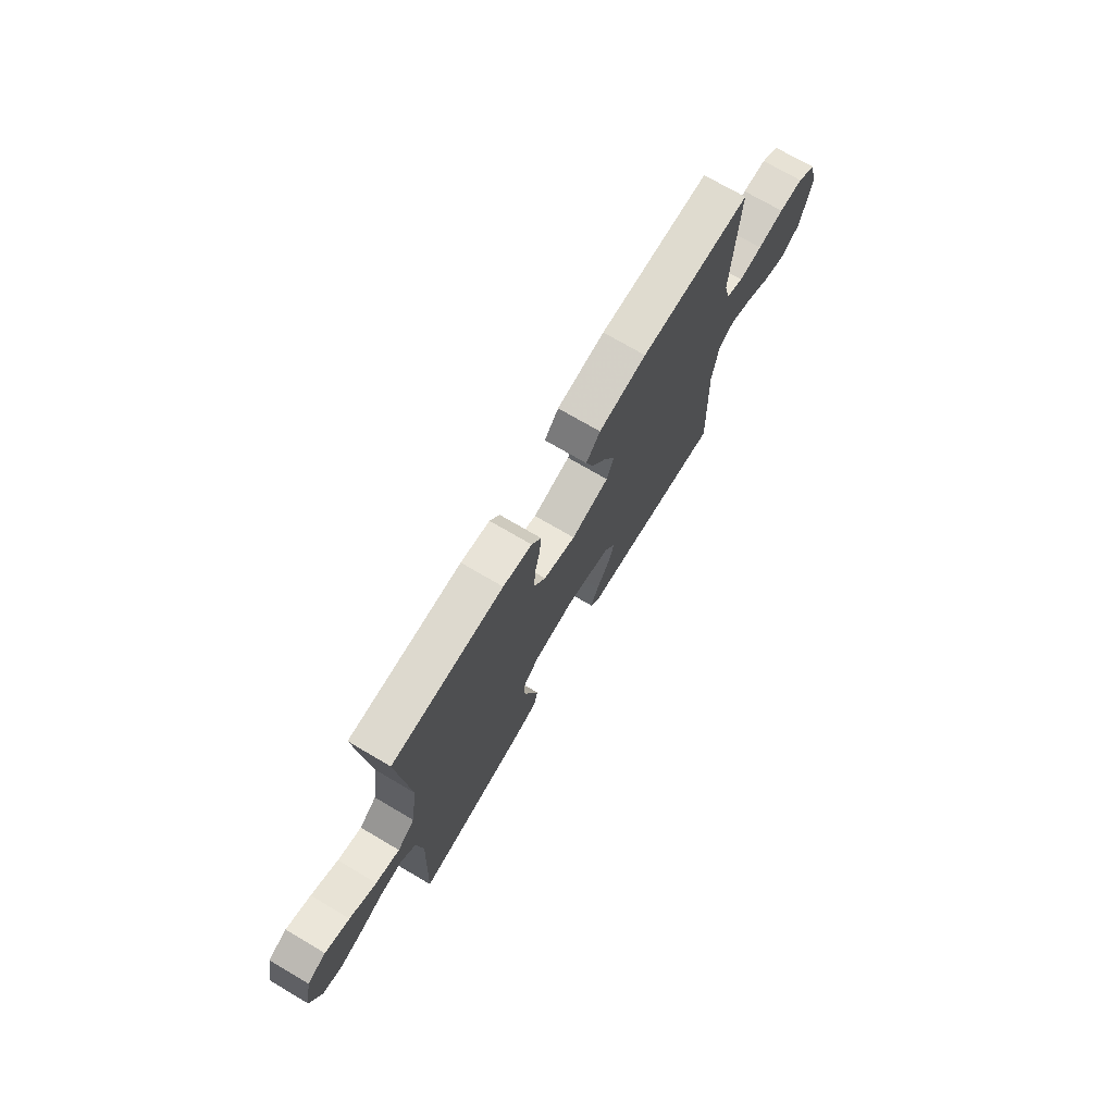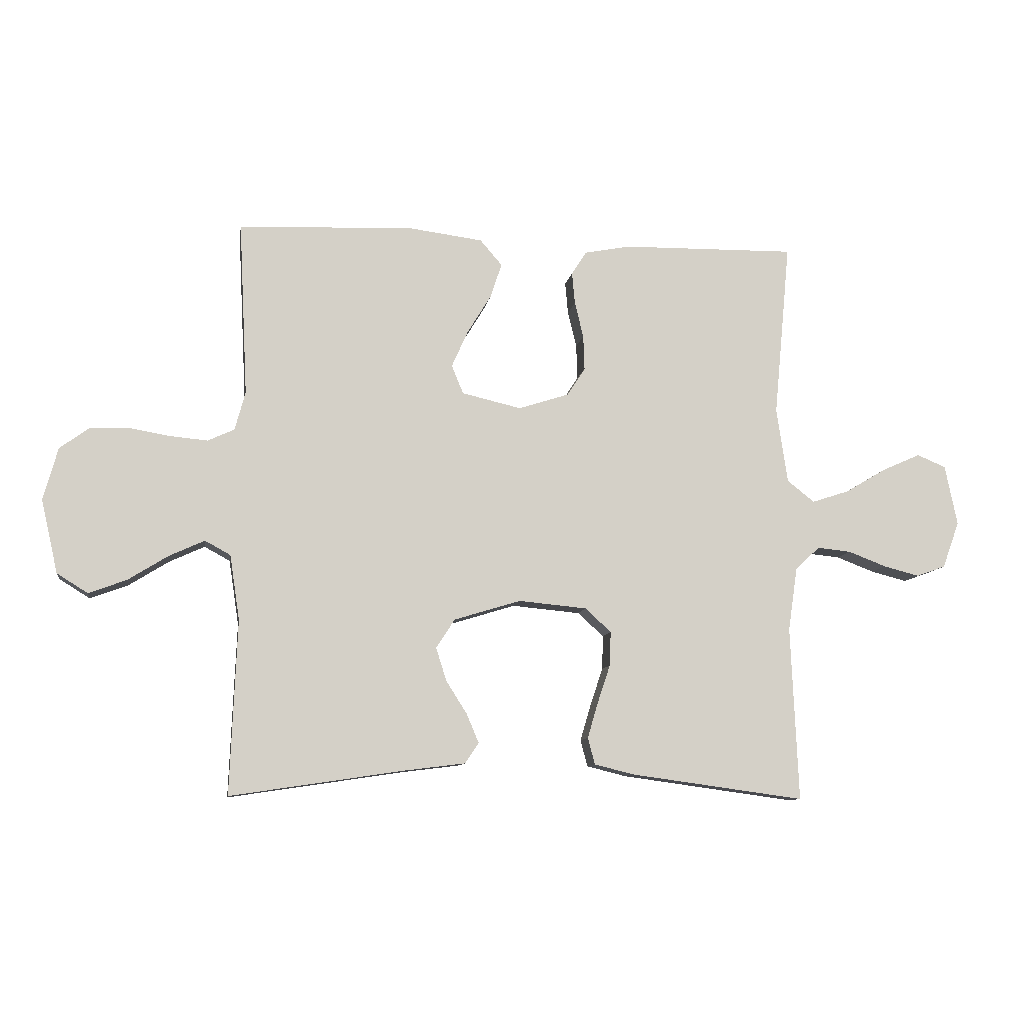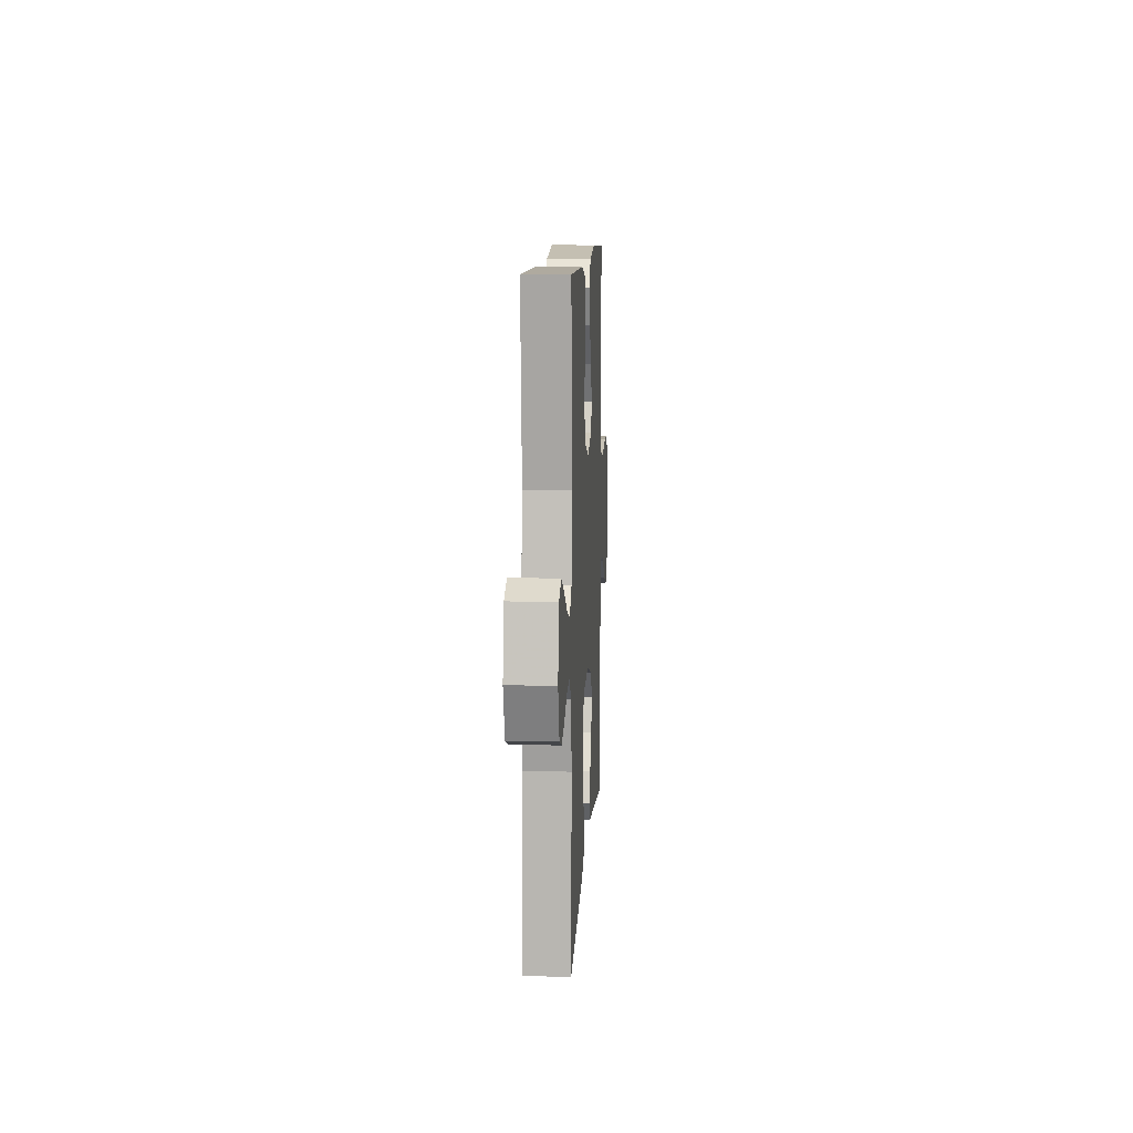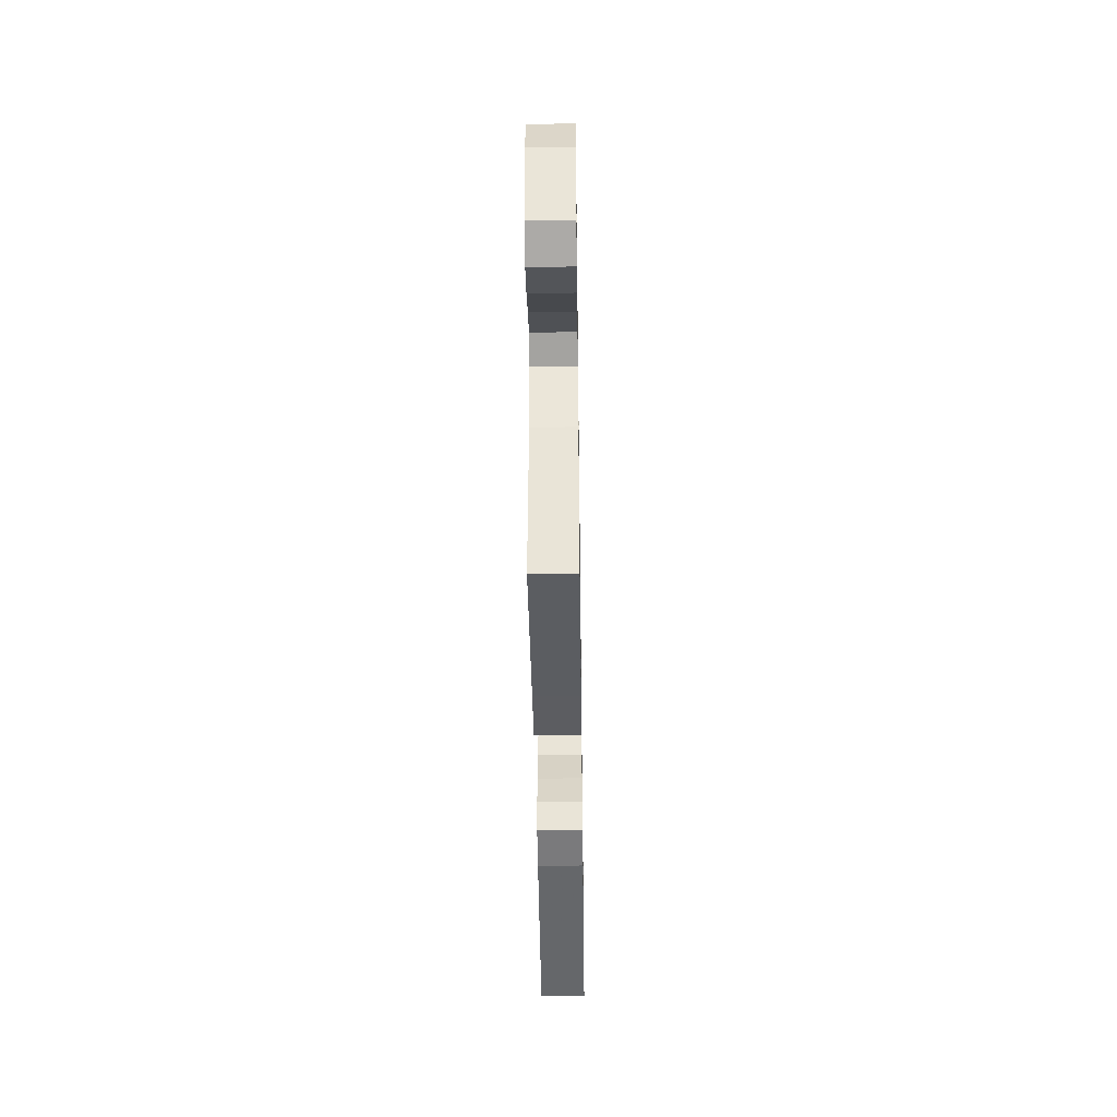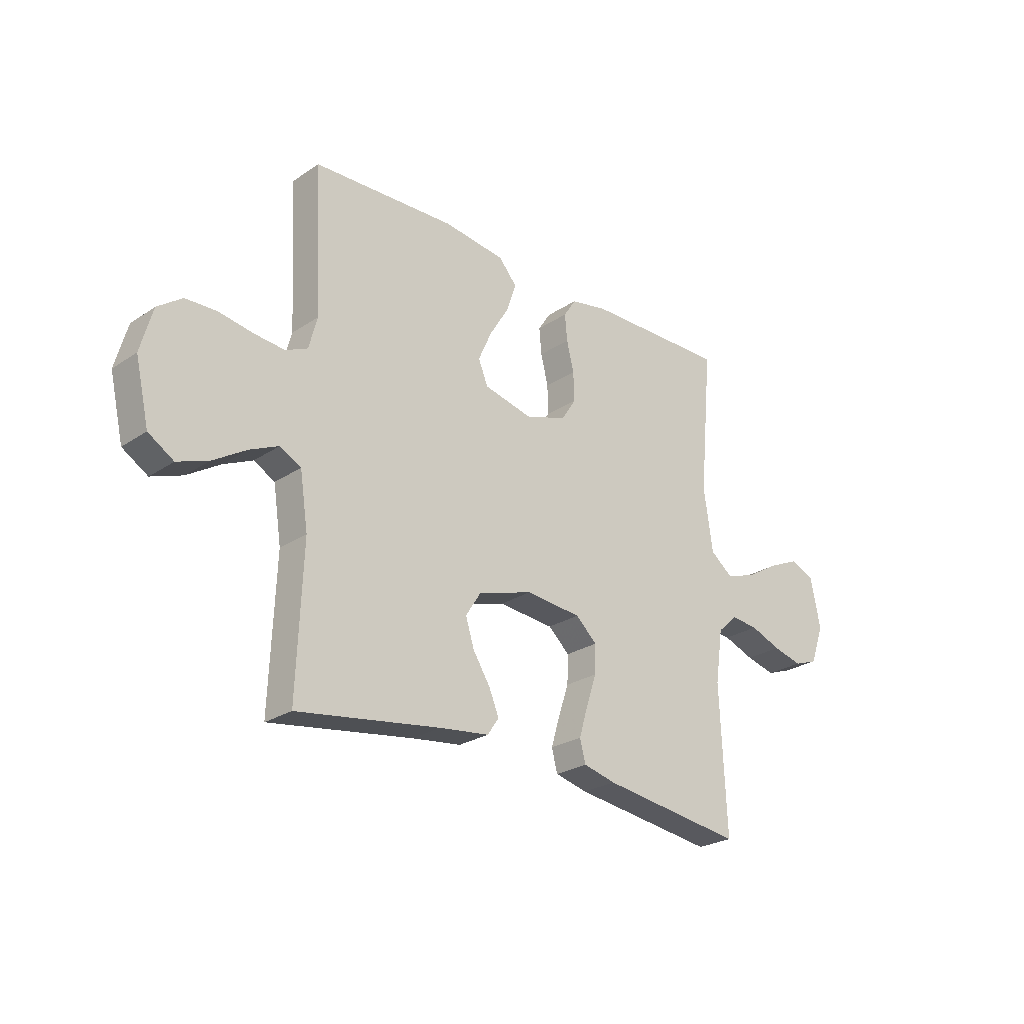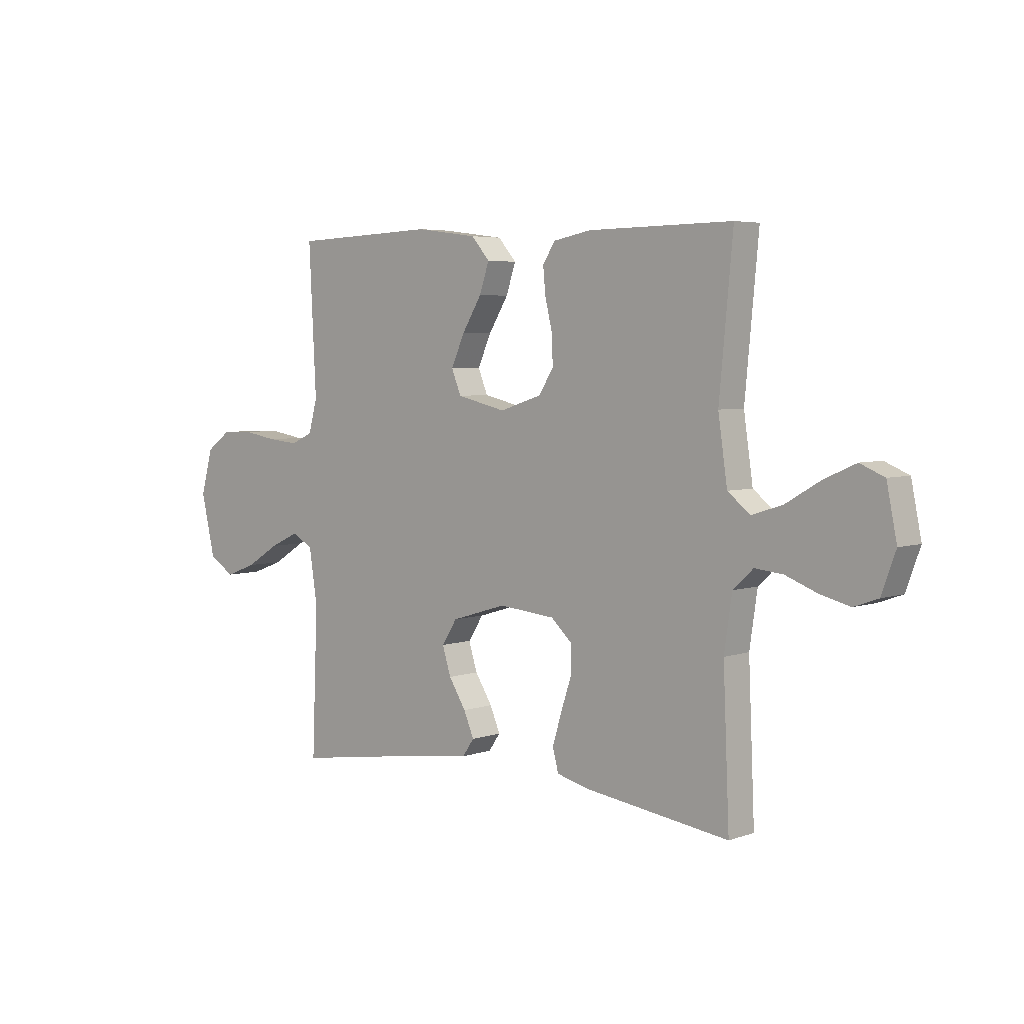
<metadata>
{"format":"obj","ext":"obj","renderer":"f3d","projection":"perspective","resolution":1024,"background":"white","views":[{"elev":72.6,"azim":120.5,"up":"+Z"},{"elev":-9.7,"azim":-8.7,"up":"+Z"},{"elev":10.2,"azim":93.2,"up":"+Z"},{"elev":-44.2,"azim":-89.2,"up":"+Z"},{"elev":-25.3,"azim":-43.1,"up":"+Z"},{"elev":4.7,"azim":42.3,"up":"+Z"}]}
</metadata>
<code>
v -0.5 0.07 -0.5
v -0.488 0.07 -0.2
v -0.505 0.07 -0.088
v -0.549 0.07 -0.064
v -0.61 0.07 -0.092
v -0.679 0.07 -0.135
v -0.744 0.07 -0.159
v -0.797 0.07 -0.126
v -0.826 0.07 0
v -0.801 0.07 0.091
v -0.75 0.07 0.128
v -0.684 0.07 0.13
v -0.613 0.07 0.118
v -0.549 0.07 0.112
v -0.503 0.07 0.133
v -0.485 0.07 0.2
v -0.5 0.07 0.5
v -0.2 0.07 0.512
v -0.071 0.07 0.495
v -0.033 0.07 0.451
v -0.053 0.07 0.391
v -0.094 0.07 0.324
v -0.122 0.07 0.261
v -0.102 0.07 0.212
v 0 0.07 0.188
v 0.087 0.07 0.216
v 0.118 0.07 0.264
v 0.116 0.07 0.324
v 0.101 0.07 0.386
v 0.096 0.07 0.441
v 0.122 0.07 0.481
v 0.2 0.07 0.496
v 0.5 0.07 0.5
v 0.472 0.07 0.2
v 0.491 0.07 0.07
v 0.538 0.07 0.033
v 0.602 0.07 0.054
v 0.673 0.07 0.096
v 0.738 0.07 0.125
v 0.788 0.07 0.104
v 0.809 0.07 0
v 0.78 0.07 -0.08
v 0.73 0.07 -0.098
v 0.668 0.07 -0.082
v 0.603 0.07 -0.057
v 0.545 0.07 -0.051
v 0.503 0.07 -0.09
v 0.487 0.07 -0.2
v 0.5 0.07 -0.5
v 0.2 0.07 -0.459
v 0.132 0.07 -0.442
v 0.12 0.07 -0.396
v 0.138 0.07 -0.335
v 0.16 0.07 -0.269
v 0.162 0.07 -0.21
v 0.117 0.07 -0.169
v 0 0.07 -0.158
v -0.115 0.07 -0.193
v -0.147 0.07 -0.243
v -0.129 0.07 -0.3
v -0.093 0.07 -0.357
v -0.072 0.07 -0.407
v -0.096 0.07 -0.442
v -0.2 0.07 -0.455
v -0.5 0 -0.5
v -0.488 0 -0.2
v -0.505 0 -0.088
v -0.549 0 -0.064
v -0.61 0 -0.092
v -0.679 0 -0.135
v -0.744 0 -0.159
v -0.797 0 -0.126
v -0.826 0 0
v -0.801 0 0.091
v -0.75 0 0.128
v -0.684 0 0.13
v -0.613 0 0.118
v -0.549 0 0.112
v -0.503 0 0.133
v -0.485 0 0.2
v -0.5 0 0.5
v -0.2 0 0.512
v -0.071 0 0.495
v -0.033 0 0.451
v -0.053 0 0.391
v -0.094 0 0.324
v -0.122 0 0.261
v -0.102 0 0.212
v 0 0 0.188
v 0.087 0 0.216
v 0.118 0 0.264
v 0.116 0 0.324
v 0.101 0 0.386
v 0.096 0 0.441
v 0.122 0 0.481
v 0.2 0 0.496
v 0.5 0 0.5
v 0.472 0 0.2
v 0.491 0 0.07
v 0.538 0 0.033
v 0.602 0 0.054
v 0.673 0 0.096
v 0.738 0 0.125
v 0.788 0 0.104
v 0.809 0 0
v 0.78 0 -0.08
v 0.73 0 -0.098
v 0.668 0 -0.082
v 0.603 0 -0.057
v 0.545 0 -0.051
v 0.503 0 -0.09
v 0.487 0 -0.2
v 0.5 0 -0.5
v 0.2 0 -0.459
v 0.132 0 -0.442
v 0.12 0 -0.396
v 0.138 0 -0.335
v 0.16 0 -0.269
v 0.162 0 -0.21
v 0.117 0 -0.169
v 0 0 -0.158
v -0.115 0 -0.193
v -0.147 0 -0.243
v -0.129 0 -0.3
v -0.093 0 -0.357
v -0.072 0 -0.407
v -0.096 0 -0.442
v -0.2 0 -0.455
f 61 62 63 64
f 60 61 64 1
f 59 60 1 2
f 58 59 2 3
f 57 58 3 4
f 56 57 4
f 51 52 53 54
f 49 50 51 54
f 48 49 54 55
f 47 48 55 56
f 42 43 44 45
f 40 41 42 45
f 40 45 46
f 37 38 39 40
f 36 37 40 46
f 35 36 46 47
f 31 32 33 34
f 28 29 30 31
f 27 28 31 34
f 26 27 34 35
f 19 20 21 22
f 19 22 23
f 16 17 18 19
f 15 16 19 23
f 14 15 23 24
f 10 11 12 13
f 10 13 14
f 9 10 14
f 5 6 7 8
f 4 5 8 9
f 25 26 35 47
f 24 25 47 56
f 14 24 56
f 4 9 14 56
f 128 127 126 125
f 65 128 125 124
f 66 65 124 123
f 67 66 123 122
f 68 67 122 121
f 68 121 120
f 118 117 116 115
f 118 115 114 113
f 119 118 113 112
f 120 119 112 111
f 109 108 107 106
f 109 106 105 104
f 110 109 104
f 104 103 102 101
f 110 104 101 100
f 111 110 100 99
f 98 97 96 95
f 95 94 93 92
f 98 95 92 91
f 99 98 91 90
f 86 85 84 83
f 87 86 83
f 83 82 81 80
f 87 83 80 79
f 88 87 79 78
f 77 76 75 74
f 78 77 74
f 78 74 73
f 72 71 70 69
f 73 72 69 68
f 111 99 90 89
f 120 111 89 88
f 120 88 78
f 120 78 73 68
f 1 65 66 2
f 2 66 67 3
f 3 67 68 4
f 4 68 69 5
f 5 69 70 6
f 6 70 71 7
f 7 71 72 8
f 8 72 73 9
f 9 73 74 10
f 10 74 75 11
f 11 75 76 12
f 12 76 77 13
f 13 77 78 14
f 14 78 79 15
f 15 79 80 16
f 16 80 81 17
f 17 81 82 18
f 18 82 83 19
f 19 83 84 20
f 20 84 85 21
f 21 85 86 22
f 22 86 87 23
f 23 87 88 24
f 24 88 89 25
f 25 89 90 26
f 26 90 91 27
f 27 91 92 28
f 28 92 93 29
f 29 93 94 30
f 30 94 95 31
f 31 95 96 32
f 32 96 97 33
f 33 97 98 34
f 34 98 99 35
f 35 99 100 36
f 36 100 101 37
f 37 101 102 38
f 38 102 103 39
f 39 103 104 40
f 40 104 105 41
f 41 105 106 42
f 42 106 107 43
f 43 107 108 44
f 44 108 109 45
f 45 109 110 46
f 46 110 111 47
f 47 111 112 48
f 48 112 113 49
f 49 113 114 50
f 50 114 115 51
f 51 115 116 52
f 52 116 117 53
f 53 117 118 54
f 54 118 119 55
f 55 119 120 56
f 56 120 121 57
f 57 121 122 58
f 58 122 123 59
f 59 123 124 60
f 60 124 125 61
f 61 125 126 62
f 62 126 127 63
f 63 127 128 64
f 64 128 65 1

</code>
